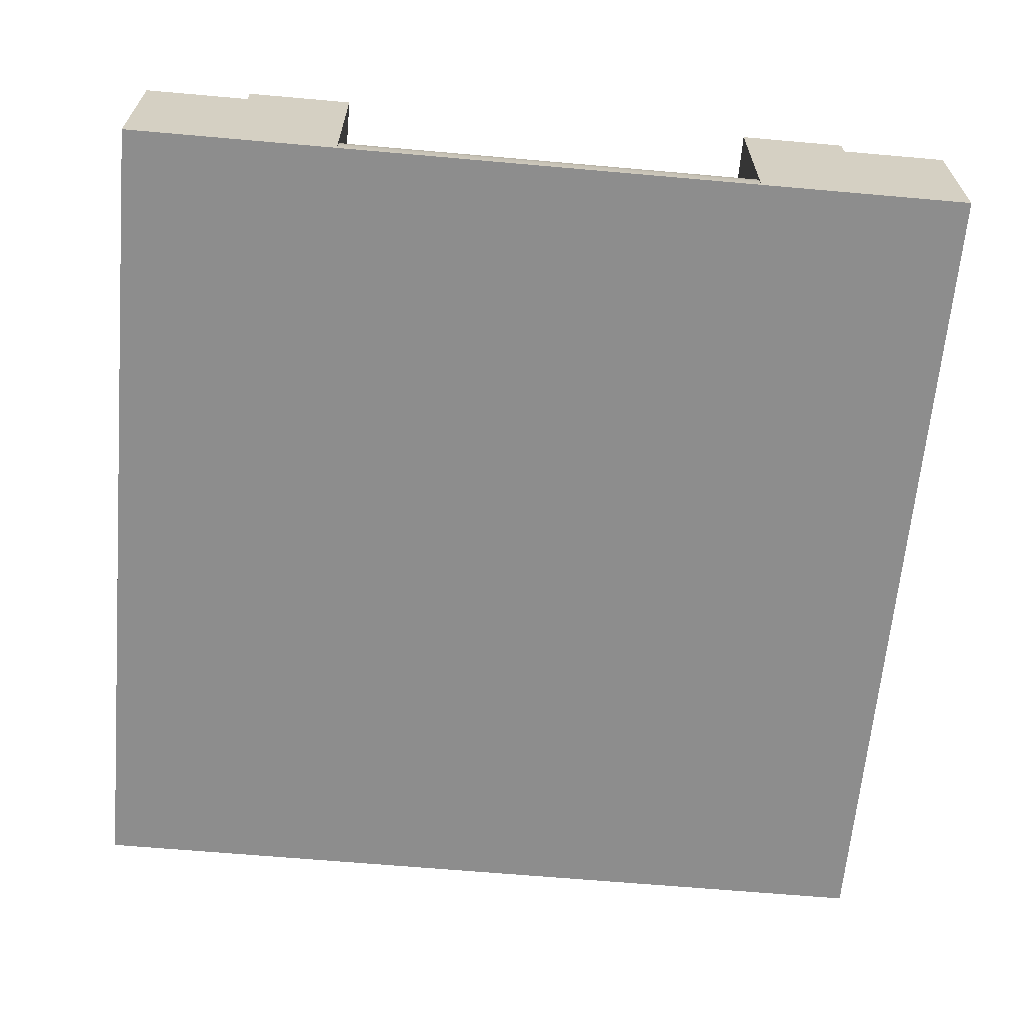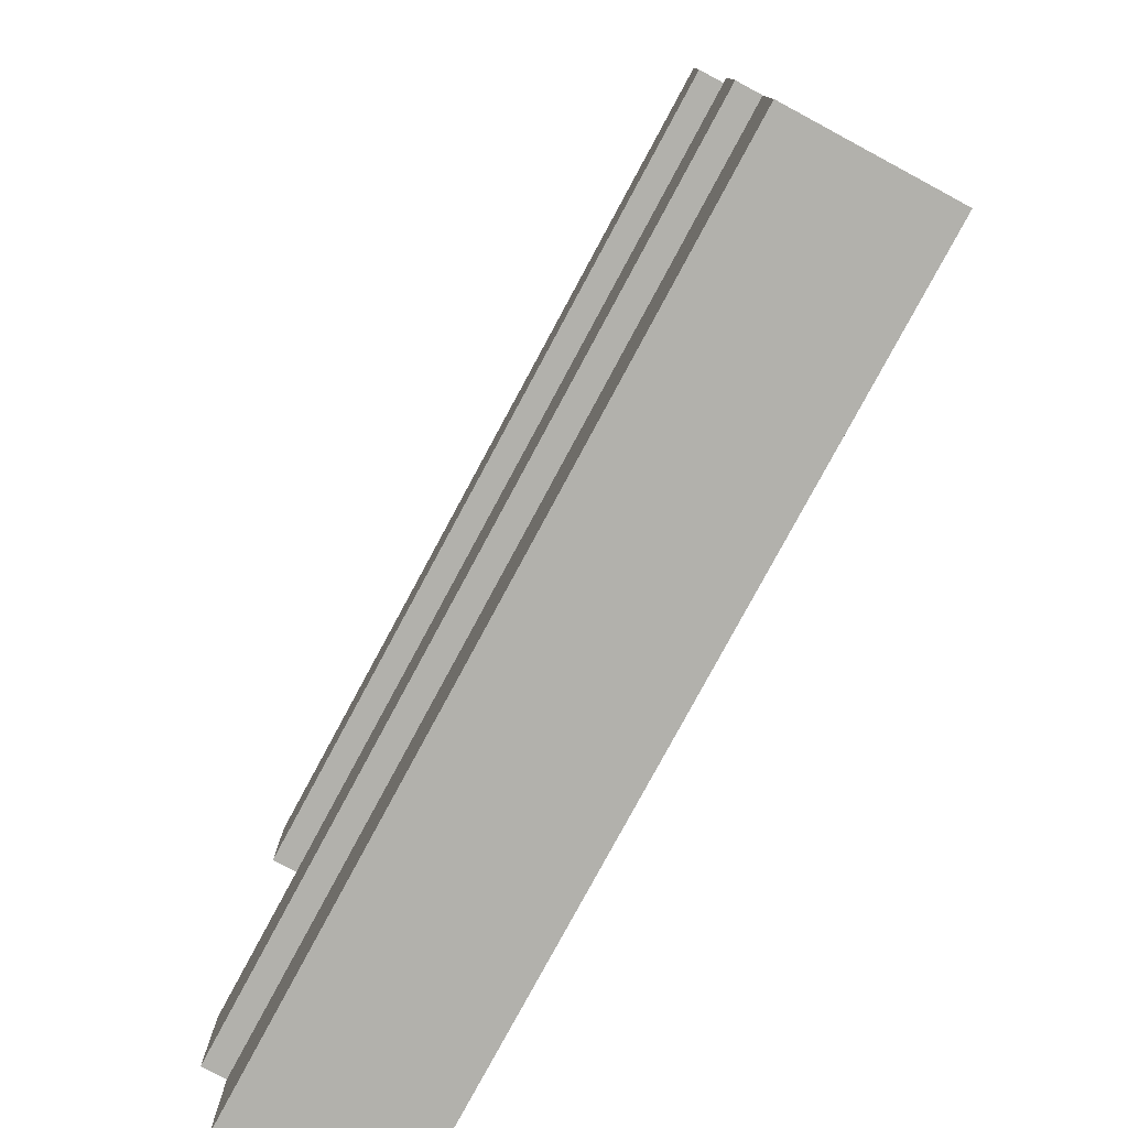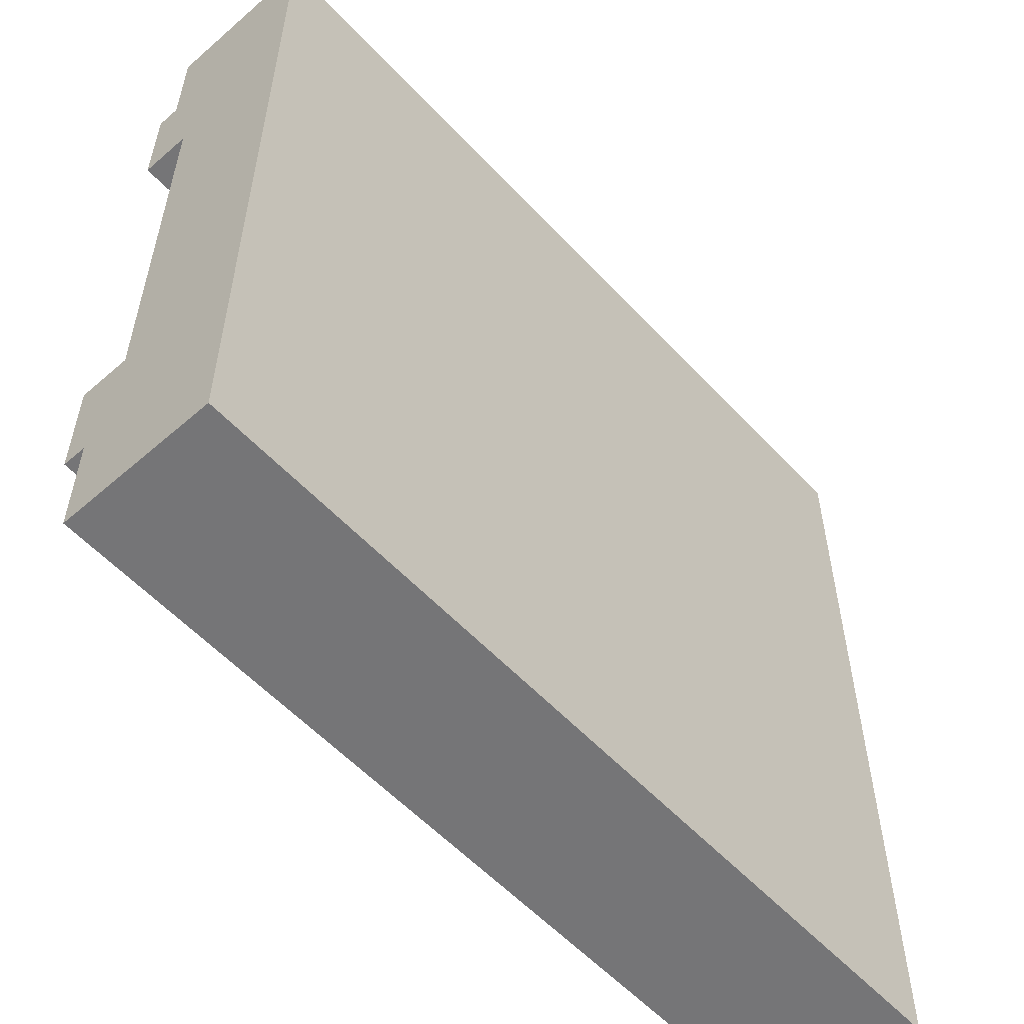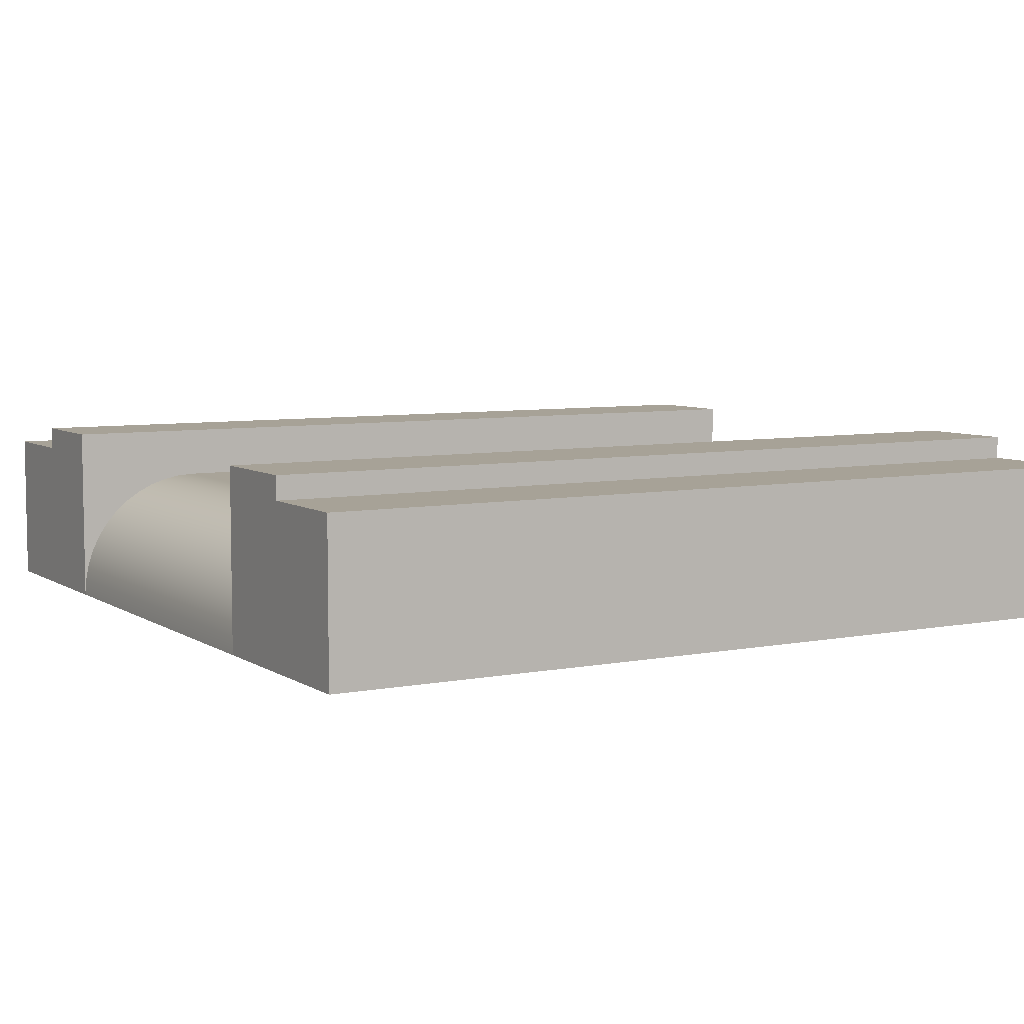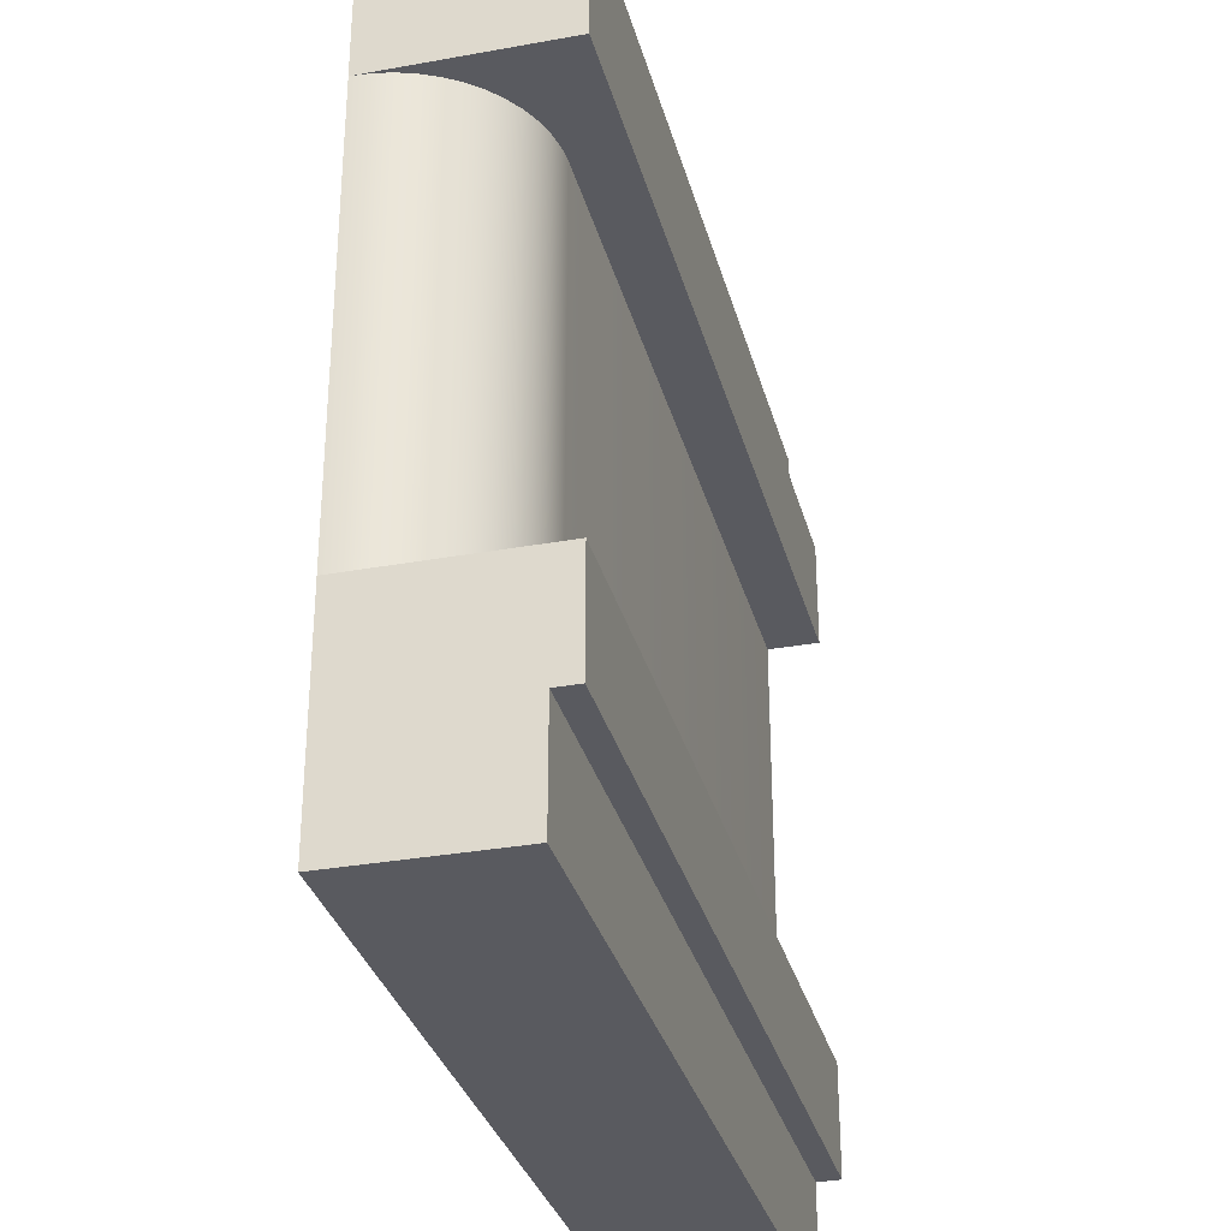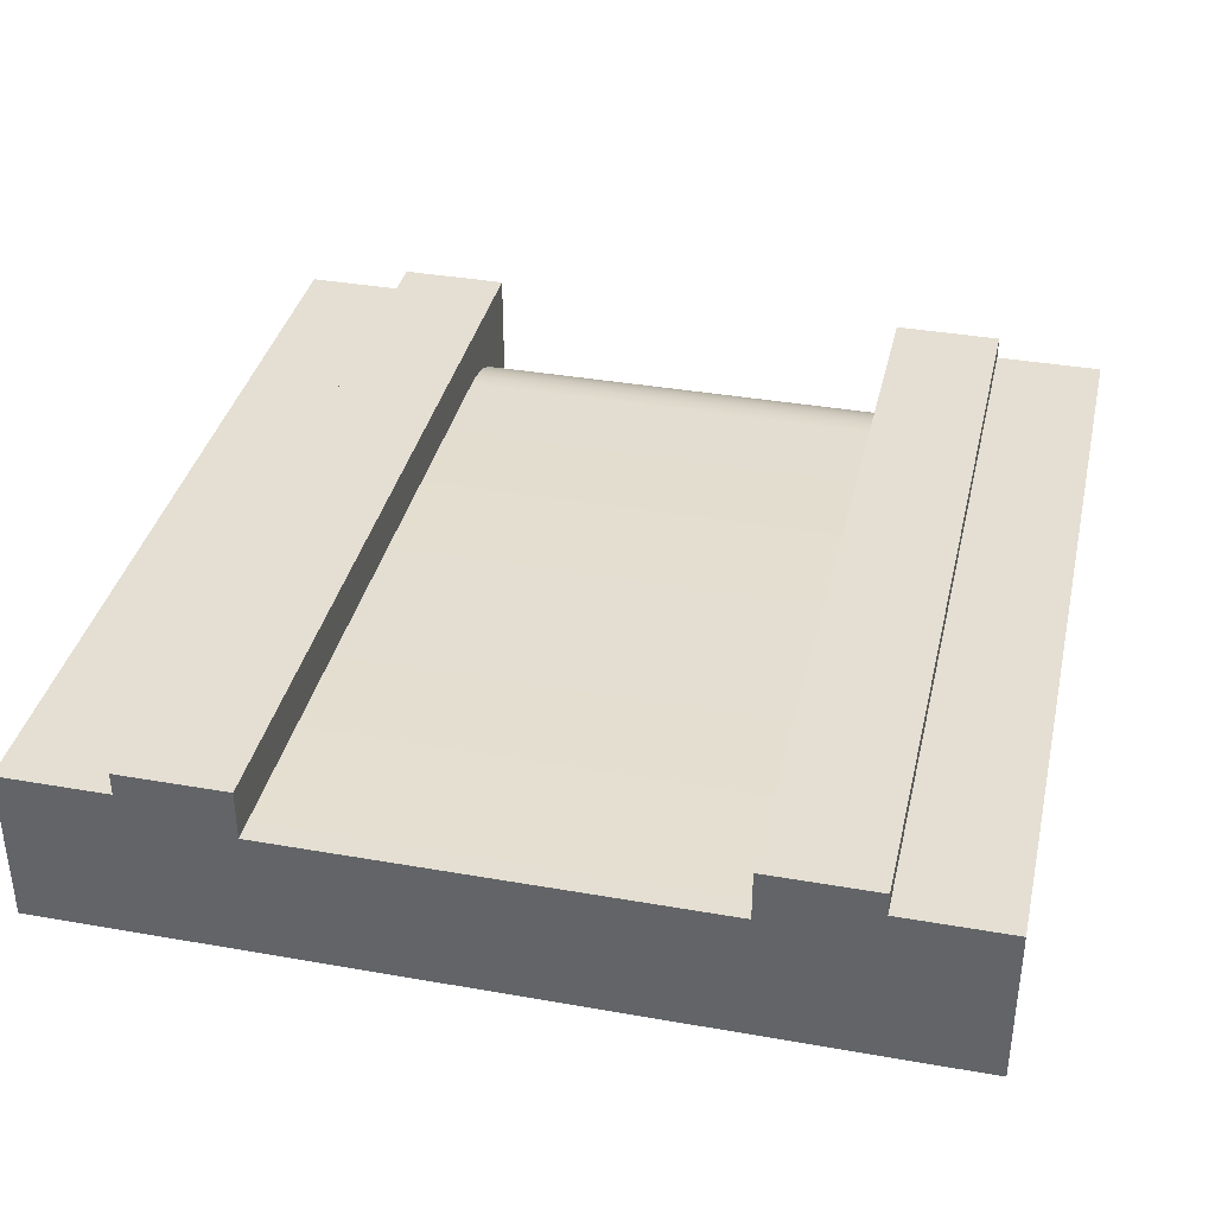
<metadata>
{"format":"obj","ext":"obj","renderer":"f3d","projection":"perspective","resolution":1024,"background":"white","views":[{"elev":-64.6,"azim":84.9,"up":"+Y"},{"elev":-78.9,"azim":-118.3,"up":"+Z"},{"elev":-56.6,"azim":-47.8,"up":"+Z"},{"elev":6.6,"azim":150.0,"up":"+Y"},{"elev":-31.9,"azim":104.3,"up":"+Z"},{"elev":36.9,"azim":-77.2,"up":"+Y"}]}
</metadata>
<code>
o Mesh1_Group1_Model.194
v 3 0.55 -3
v 3 0 -3
v 0 0 -3
v 0 0.55 -3
v 3 0.55 -2.625
v 3 0 -2.625
v 0 0.55 -2.625
v 0 0 -2.625
v 3 0 -2.25
v 0 0 -2.25
v 0 0 0
v 0 0 -0.375
v 0 0 -0.75
v 3 0 -0.75
v 3 0 -0.375
v 3 0 -0
v 0 0.55 0
v 0 0.55 -0.375
v 3 0.55 0
v 3 0.55 -0.375
v 3 0.63 -0.375
v 3 0.63 -0.75
v 0 0.63 -0.375
v 0 0.63 -0.75
v 0 0.455 -0.75
v 2.604 0.4511 -0.75
v 2.545 0.455 -0.75
v 2.996 0.05939 -0.75
v 2.985 0.1178 -0.75
v 2.965 0.1741 -0.75
v 2.939 0.2275 -0.75
v 2.906 0.277 -0.75
v 2.867 0.3217 -0.75
v 2.822 0.361 -0.75
v 2.772 0.394 -0.75
v 2.719 0.4204 -0.75
v 2.663 0.4395 -0.75
v 2.604 0.4511 -2.25
v 2.545 0.455 -2.25
v 2.663 0.4395 -2.25
v 2.719 0.4204 -2.25
v 2.772 0.394 -2.25
v 2.822 0.361 -2.25
v 2.867 0.3217 -2.25
v 2.906 0.277 -2.25
v 2.939 0.2275 -2.25
v 2.965 0.1741 -2.25
v 2.985 0.1178 -2.25
v 2.996 0.05939 -2.25
v 3 0.63 -2.25
v 0 0.63 -2.25
v 0 0.455 -2.25
v 3 0.63 -2.625
v 0 0.63 -2.625
f 22 20 15 14
f 24 23 21 22
f 24 25 18 23
f 22 34 35
f 9 6 5 50
f 50 43 44
f 7 52 51 54
f 50 53 54 51
f 20 22 21
f 18 20 21 23
f 25 13 12 18
f 22 14 28
f 27 25 24
f 22 28 29
f 22 27 24
f 22 29 30
f 26 27 22
f 22 30 31
f 37 26 22
f 22 31 32
f 36 37 22
f 22 32 33
f 35 36 22
f 22 33 34
f 51 52 39
f 49 9 50
f 50 39 38
f 48 49 50
f 50 51 39
f 47 48 50
f 50 38 40
f 46 47 50
f 50 40 41
f 45 46 50
f 50 41 42
f 44 45 50
f 50 42 43
f 5 7 54 53
f 50 5 53
f 52 7 8 10
f 26 37 40 38
f 37 36 41 40
f 36 35 42 41
f 35 34 43 42
f 34 33 44 43
f 33 32 45 44
f 32 31 46 45
f 31 30 47 46
f 30 29 48 47
f 29 28 49 48
f 28 14 9 49
f 25 27 39 52
f 27 26 38 39
f 10 13 25 52
f 1 5 6 2
f 4 7 5 1
f 3 8 7 4
f 9 10 8 6
f 19 20 18 17
f 16 15 20 19
f 17 11 16 19
f 6 8 3 2
f 12 15 16 11
f 15 12 13 14
f 14 13 10 9
f 17 18 12 11
f 1 2 3 4

</code>
